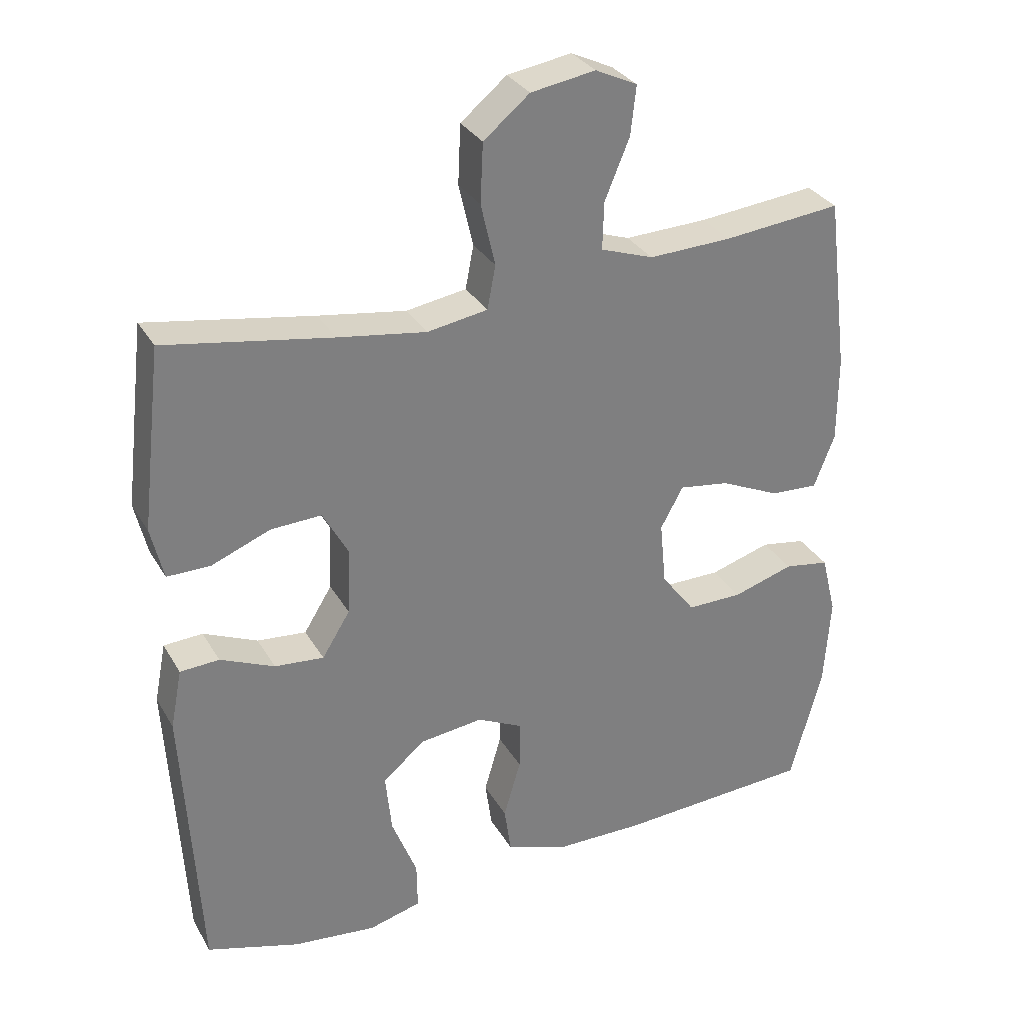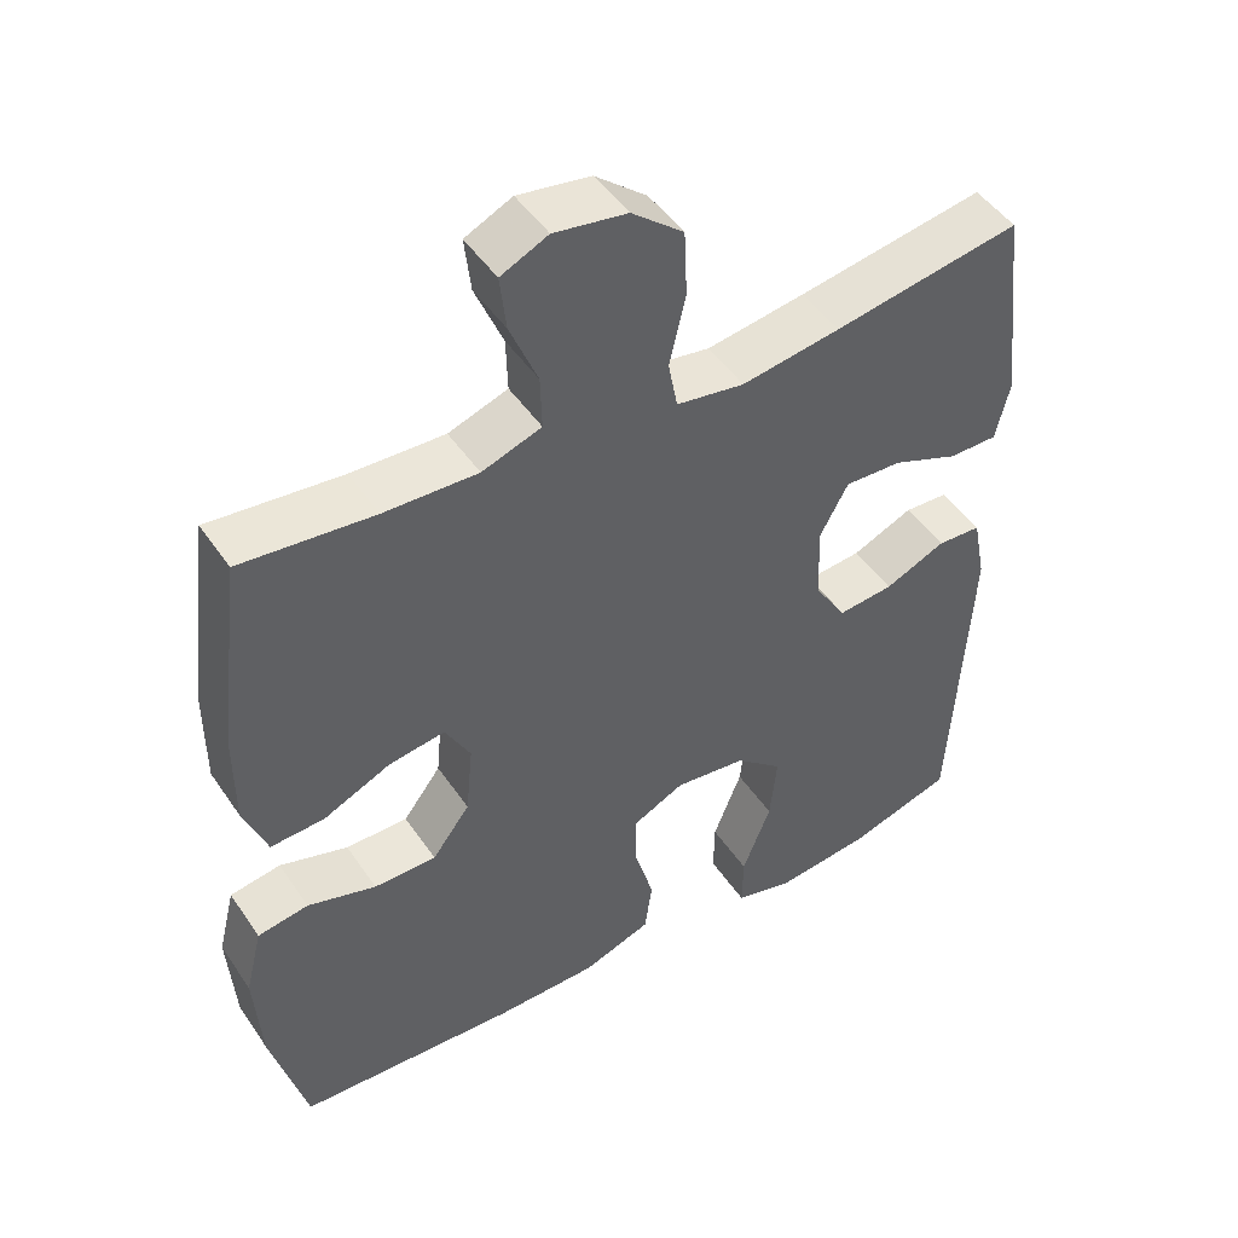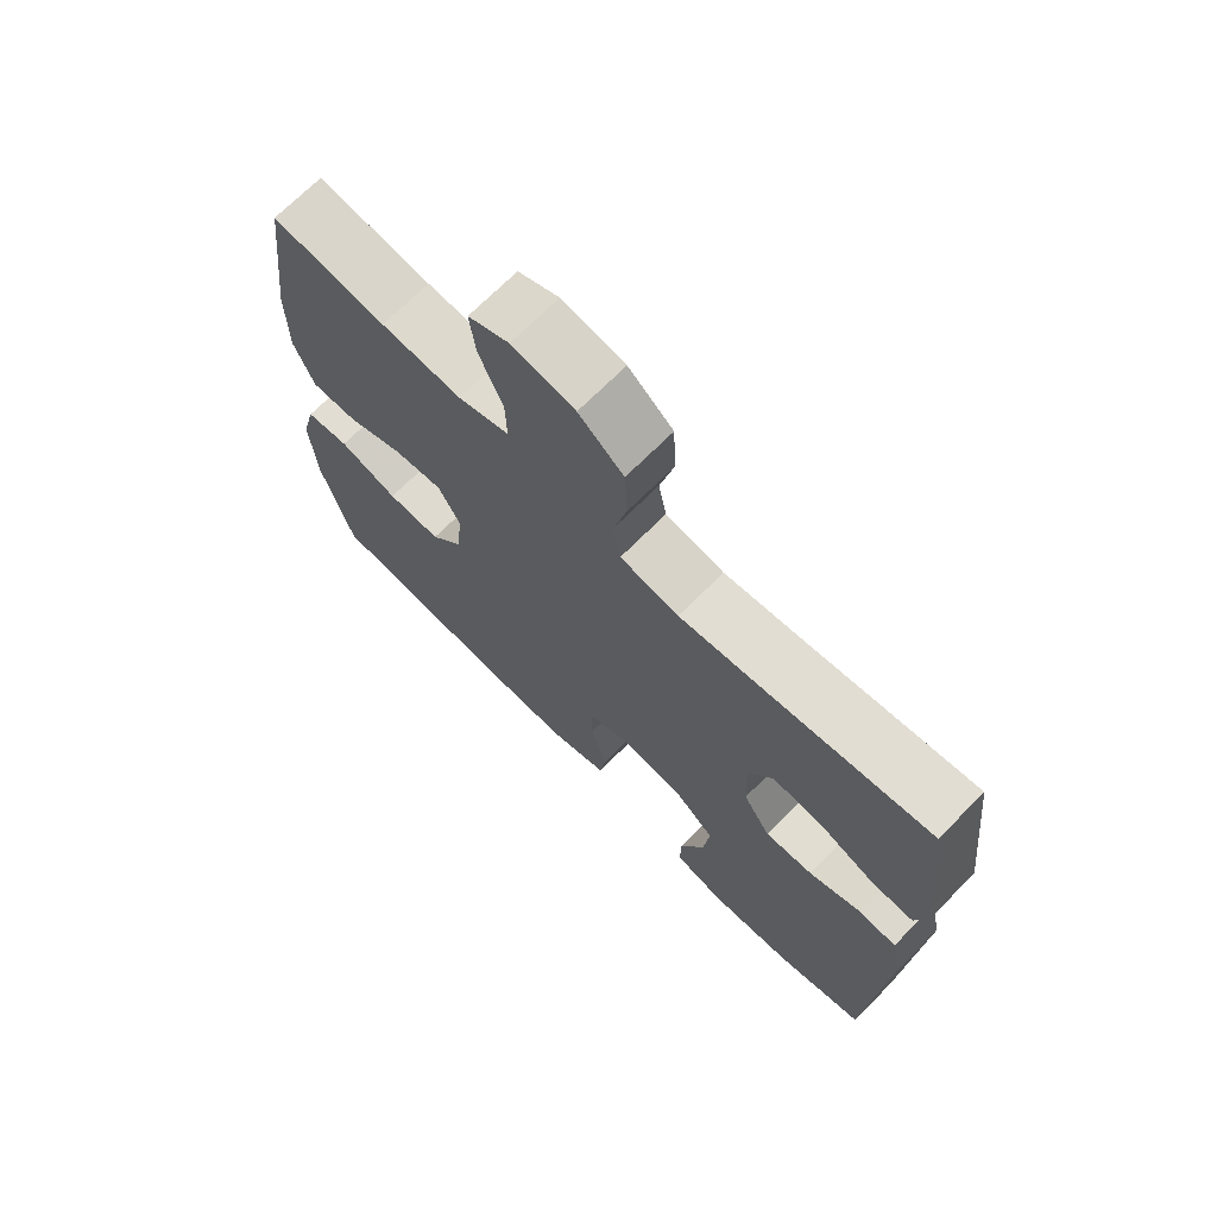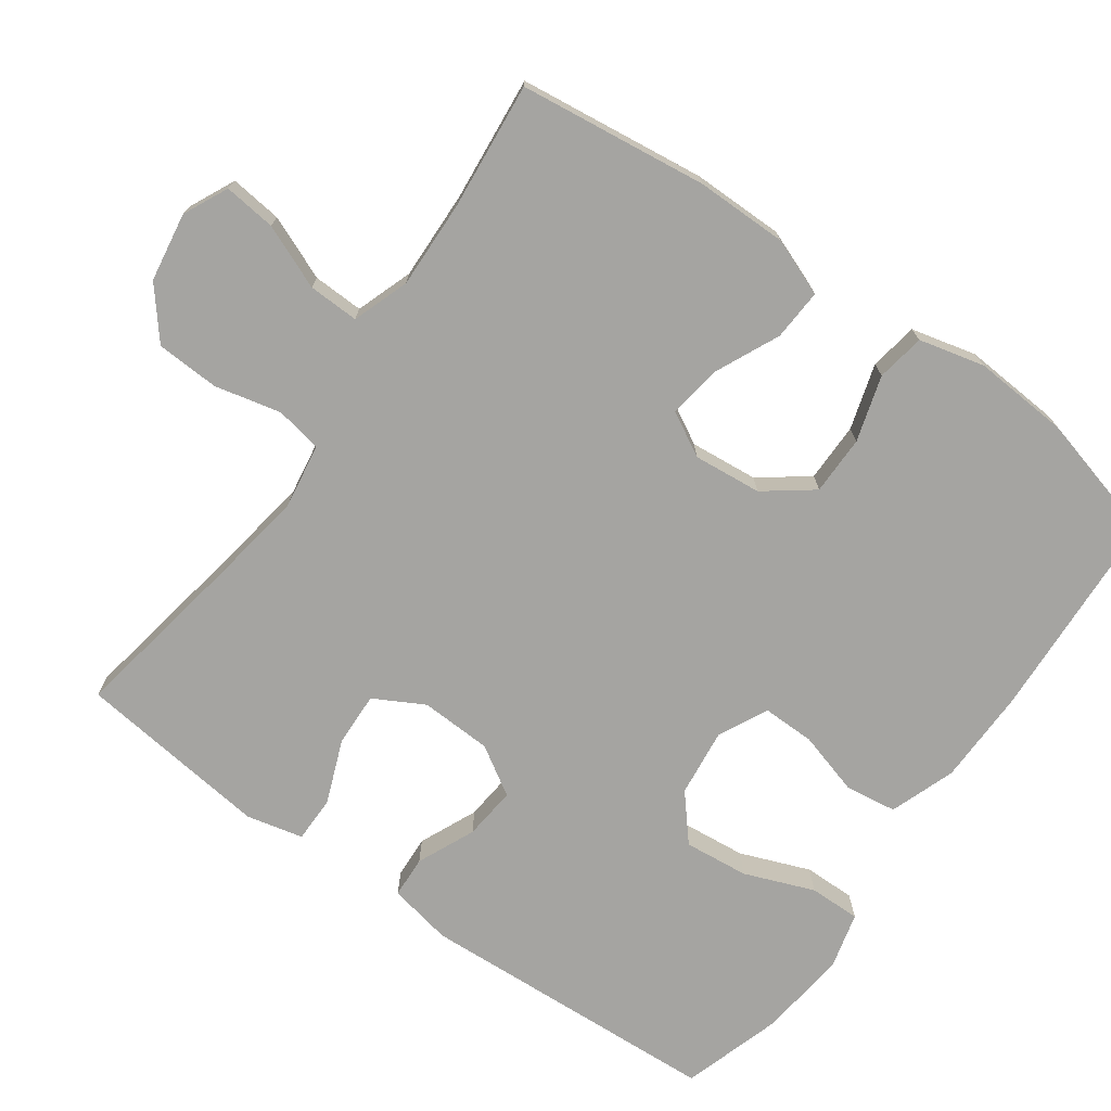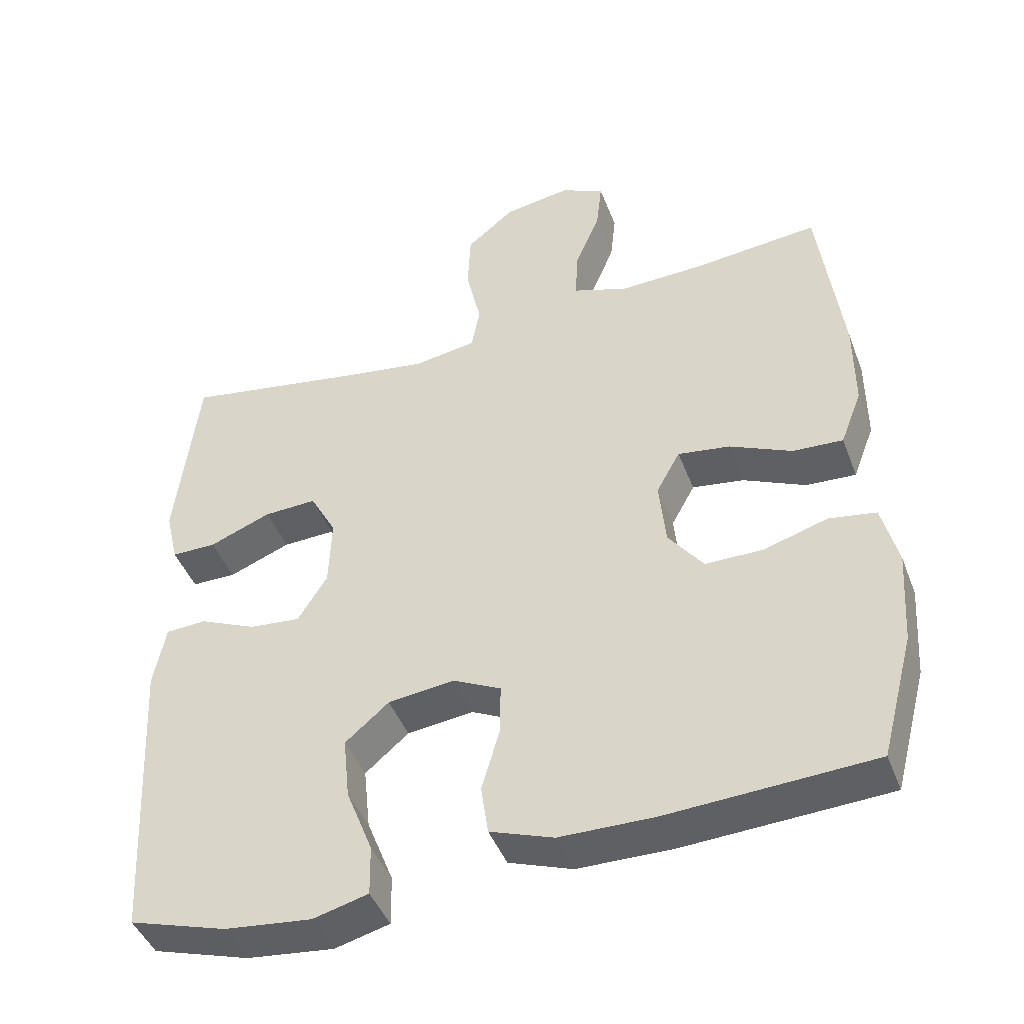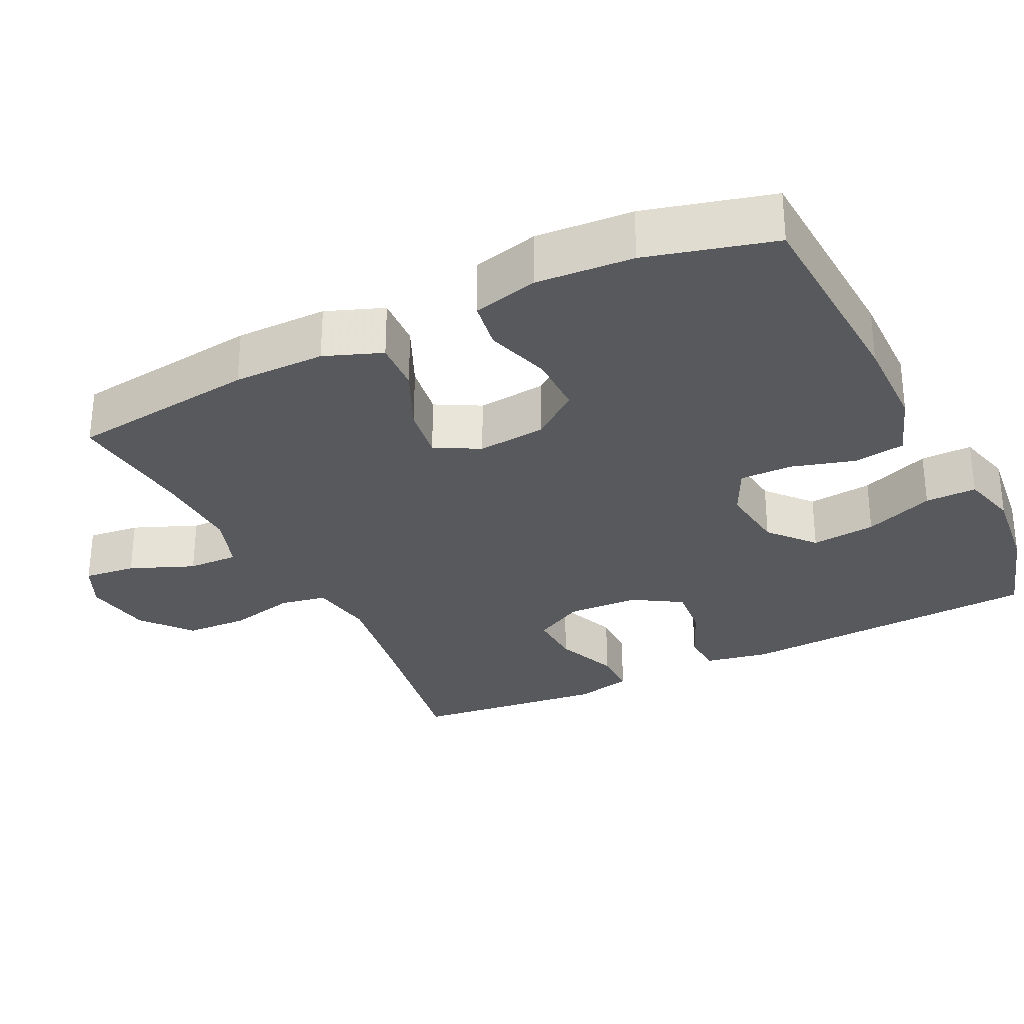
<metadata>
{"format":"obj","ext":"obj","renderer":"f3d","projection":"perspective","resolution":1024,"background":"white","views":[{"elev":31.3,"azim":-25.5,"up":"+Z"},{"elev":47.6,"azim":147.5,"up":"+Z"},{"elev":70.9,"azim":-135.0,"up":"+Z"},{"elev":-73.3,"azim":54.5,"up":"+Y"},{"elev":-44.4,"azim":20.2,"up":"+Z"},{"elev":-30.0,"azim":116.3,"up":"+Y"}]}
</metadata>
<code>
v -0.5 0.07 -0.5
v -0.523 0.07 -0.084
v -0.506 0.07 0.003
v -0.449 0.07 0.006
v -0.37 0.07 -0.029
v -0.298 0.07 -0.036
v -0.257 0.07 0.03
v -0.253 0.07 0.128
v -0.29 0.07 0.196
v -0.364 0.07 0.193
v -0.45 0.07 0.159
v -0.513 0.07 0.159
v -0.531 0.07 0.236
v -0.517 0.07 0.356
v -0.5 0.07 0.5
v -0.257 0.07 0.458
v -0.129 0.07 0.438
v -0.041 0.07 0.452
v -0.029 0.07 0.515
v -0.05 0.07 0.606
v -0.046 0.07 0.692
v 0.021 0.07 0.747
v 0.115 0.07 0.762
v 0.176 0.07 0.733
v 0.168 0.07 0.662
v 0.132 0.07 0.575
v 0.13 0.07 0.506
v 0.207 0.07 0.479
v 0.328 0.07 0.483
v 0.5 0.07 0.5
v 0.532 0.07 0.244
v 0.532 0.07 0.119
v 0.502 0.07 0.041
v 0.432 0.07 0.045
v 0.345 0.07 0.085
v 0.272 0.07 0.096
v 0.239 0.07 0.036
v 0.248 0.07 -0.057
v 0.297 0.07 -0.122
v 0.378 0.07 -0.122
v 0.467 0.07 -0.095
v 0.533 0.07 -0.106
v 0.555 0.07 -0.195
v 0.546 0.07 -0.327
v 0.5 0.07 -0.5
v 0.213 0.07 -0.515
v 0.082 0.07 -0.513
v -0.007 0.07 -0.481
v -0.017 0.07 -0.411
v 0.008 0.07 -0.325
v 0.009 0.07 -0.253
v -0.058 0.07 -0.22
v -0.151 0.07 -0.231
v -0.212 0.07 -0.283
v -0.203 0.07 -0.371
v -0.166 0.07 -0.466
v -0.165 0.07 -0.536
v -0.242 0.07 -0.556
v -0.364 0.07 -0.542
v -0.5 0 -0.5
v -0.523 0 -0.084
v -0.506 0 0.003
v -0.449 0 0.006
v -0.37 0 -0.029
v -0.298 0 -0.036
v -0.257 0 0.03
v -0.253 0 0.128
v -0.29 0 0.196
v -0.364 0 0.193
v -0.45 0 0.159
v -0.513 0 0.159
v -0.531 0 0.236
v -0.517 0 0.356
v -0.5 0 0.5
v -0.257 0 0.458
v -0.129 0 0.438
v -0.041 0 0.452
v -0.029 0 0.515
v -0.05 0 0.606
v -0.046 0 0.692
v 0.021 0 0.747
v 0.115 0 0.762
v 0.176 0 0.733
v 0.168 0 0.662
v 0.132 0 0.575
v 0.13 0 0.506
v 0.207 0 0.479
v 0.328 0 0.483
v 0.5 0 0.5
v 0.532 0 0.244
v 0.532 0 0.119
v 0.502 0 0.041
v 0.432 0 0.045
v 0.345 0 0.085
v 0.272 0 0.096
v 0.239 0 0.036
v 0.248 0 -0.057
v 0.297 0 -0.122
v 0.378 0 -0.122
v 0.467 0 -0.095
v 0.533 0 -0.106
v 0.555 0 -0.195
v 0.546 0 -0.327
v 0.5 0 -0.5
v 0.213 0 -0.515
v 0.082 0 -0.513
v -0.007 0 -0.481
v -0.017 0 -0.411
v 0.008 0 -0.325
v 0.009 0 -0.253
v -0.058 0 -0.22
v -0.151 0 -0.231
v -0.212 0 -0.283
v -0.203 0 -0.371
v -0.166 0 -0.466
v -0.165 0 -0.536
v -0.242 0 -0.556
v -0.364 0 -0.542
f 55 56 57 58
f 54 55 58 59
f 47 48 49 50
f 47 50 51
f 46 47 51
f 45 46 51
f 44 45 51
f 43 44 51 52
f 40 41 42 43
f 39 40 43 52
f 32 33 34 35
f 32 35 36
f 29 30 31 32
f 28 29 32 36
f 27 28 36 37
f 23 24 25 26
f 23 26 27
f 22 23 27
f 19 20 21 22
f 18 19 22 27
f 13 14 15 16
f 13 16 17
f 10 11 12 13
f 9 10 13 17
f 8 9 17 18
f 2 3 4 5
f 2 5 6
f 54 59 1 2
f 53 54 2 6
f 38 39 52 53
f 38 53 6 7
f 18 27 37 38
f 7 8 18 38
f 117 116 115 114
f 118 117 114 113
f 109 108 107 106
f 110 109 106
f 110 106 105
f 110 105 104
f 110 104 103
f 111 110 103 102
f 102 101 100 99
f 111 102 99 98
f 94 93 92 91
f 95 94 91
f 91 90 89 88
f 95 91 88 87
f 96 95 87 86
f 85 84 83 82
f 86 85 82
f 86 82 81
f 81 80 79 78
f 86 81 78 77
f 75 74 73 72
f 76 75 72
f 72 71 70 69
f 76 72 69 68
f 77 76 68 67
f 64 63 62 61
f 65 64 61
f 61 60 118 113
f 65 61 113 112
f 112 111 98 97
f 66 65 112 97
f 97 96 86 77
f 97 77 67 66
f 1 60 61 2
f 2 61 62 3
f 3 62 63 4
f 4 63 64 5
f 5 64 65 6
f 6 65 66 7
f 7 66 67 8
f 8 67 68 9
f 9 68 69 10
f 10 69 70 11
f 11 70 71 12
f 12 71 72 13
f 13 72 73 14
f 14 73 74 15
f 15 74 75 16
f 16 75 76 17
f 17 76 77 18
f 18 77 78 19
f 19 78 79 20
f 20 79 80 21
f 21 80 81 22
f 22 81 82 23
f 23 82 83 24
f 24 83 84 25
f 25 84 85 26
f 26 85 86 27
f 27 86 87 28
f 28 87 88 29
f 29 88 89 30
f 30 89 90 31
f 31 90 91 32
f 32 91 92 33
f 33 92 93 34
f 34 93 94 35
f 35 94 95 36
f 36 95 96 37
f 37 96 97 38
f 38 97 98 39
f 39 98 99 40
f 40 99 100 41
f 41 100 101 42
f 42 101 102 43
f 43 102 103 44
f 44 103 104 45
f 45 104 105 46
f 46 105 106 47
f 47 106 107 48
f 48 107 108 49
f 49 108 109 50
f 50 109 110 51
f 51 110 111 52
f 52 111 112 53
f 53 112 113 54
f 54 113 114 55
f 55 114 115 56
f 56 115 116 57
f 57 116 117 58
f 58 117 118 59
f 59 118 60 1

</code>
